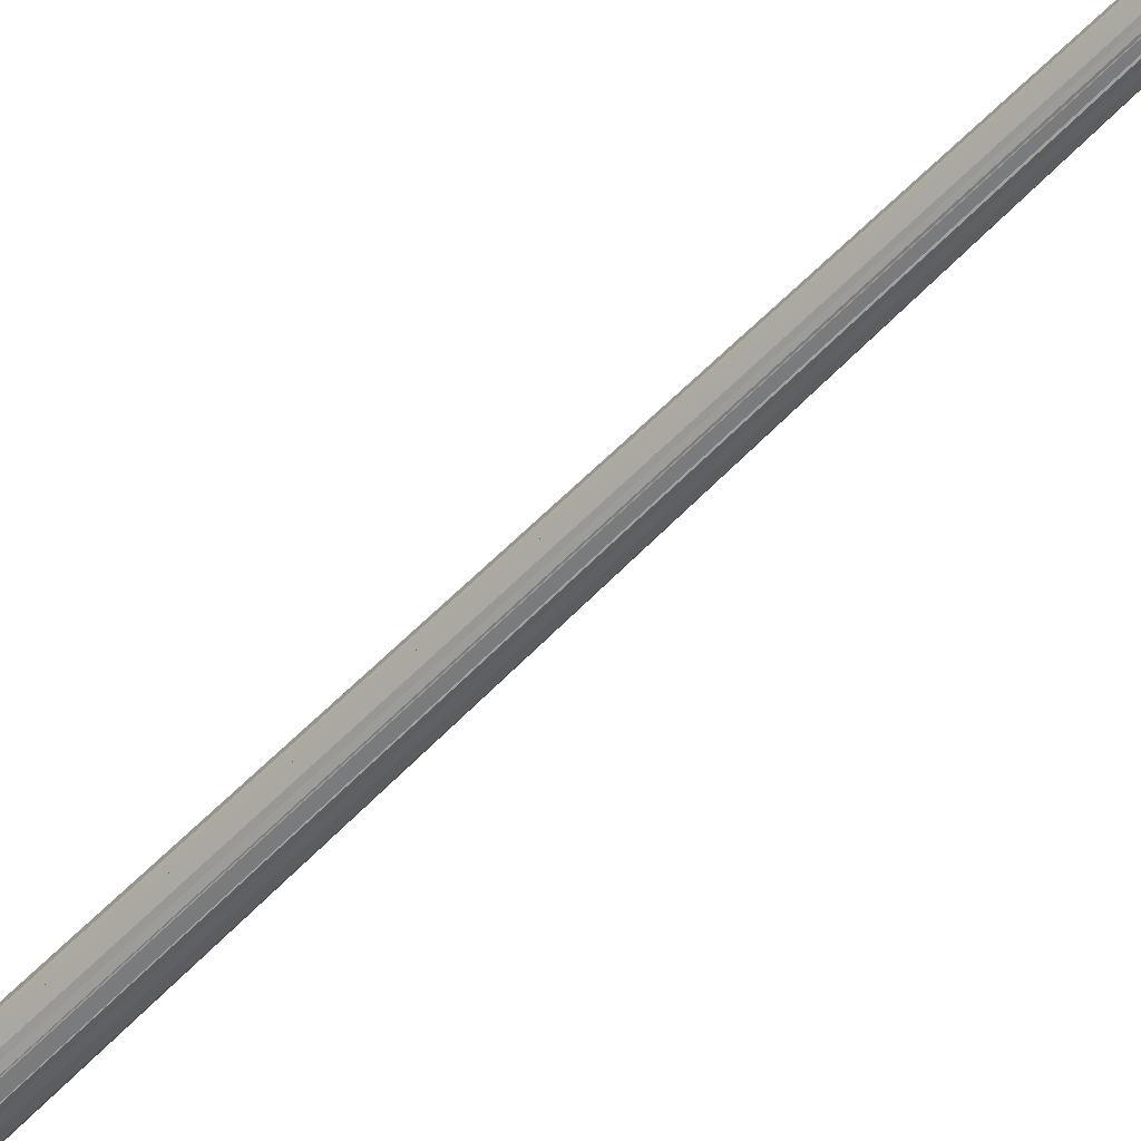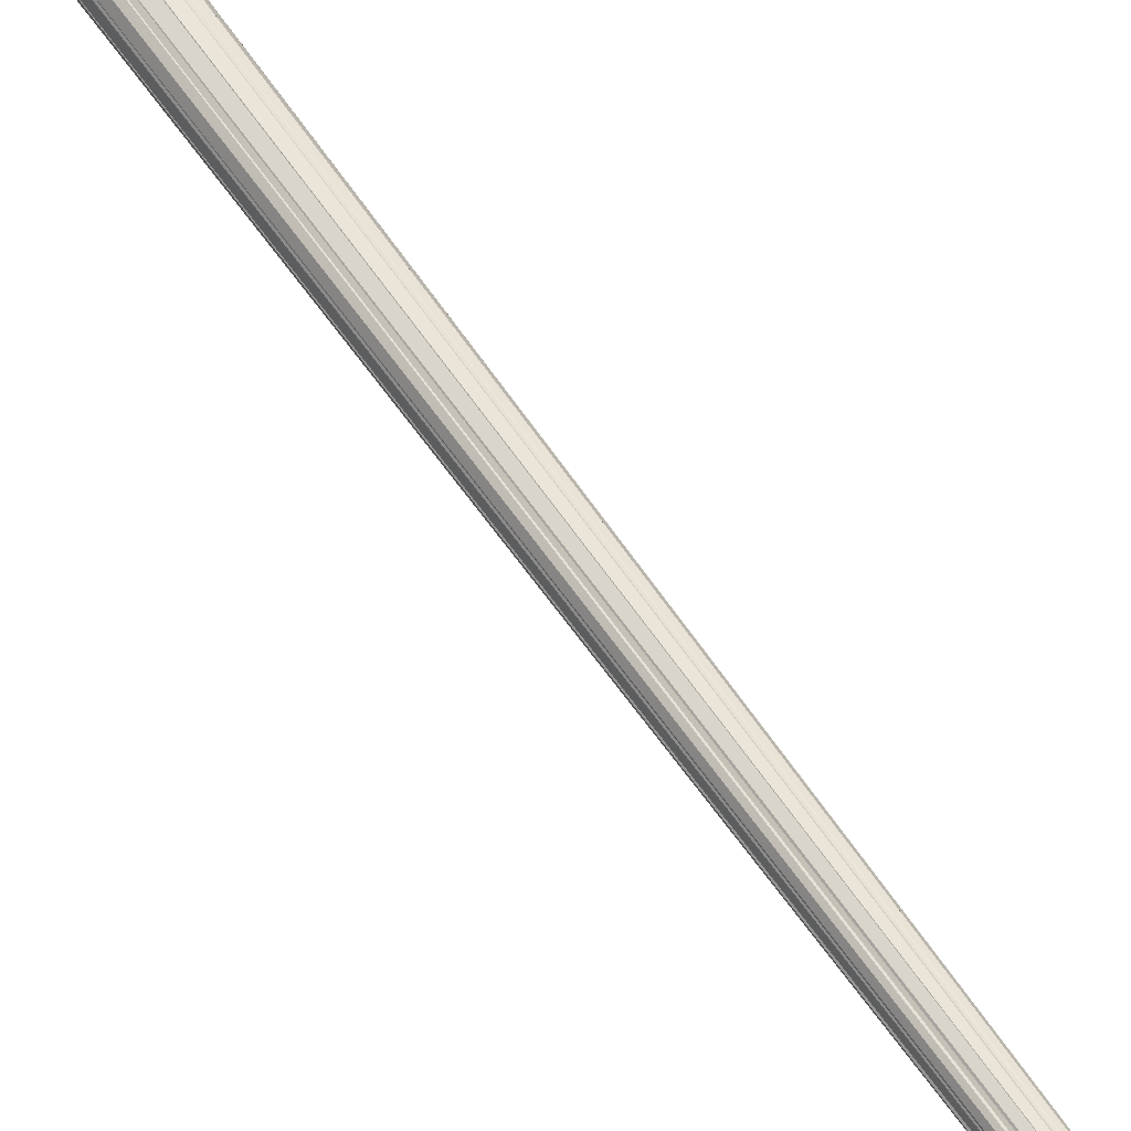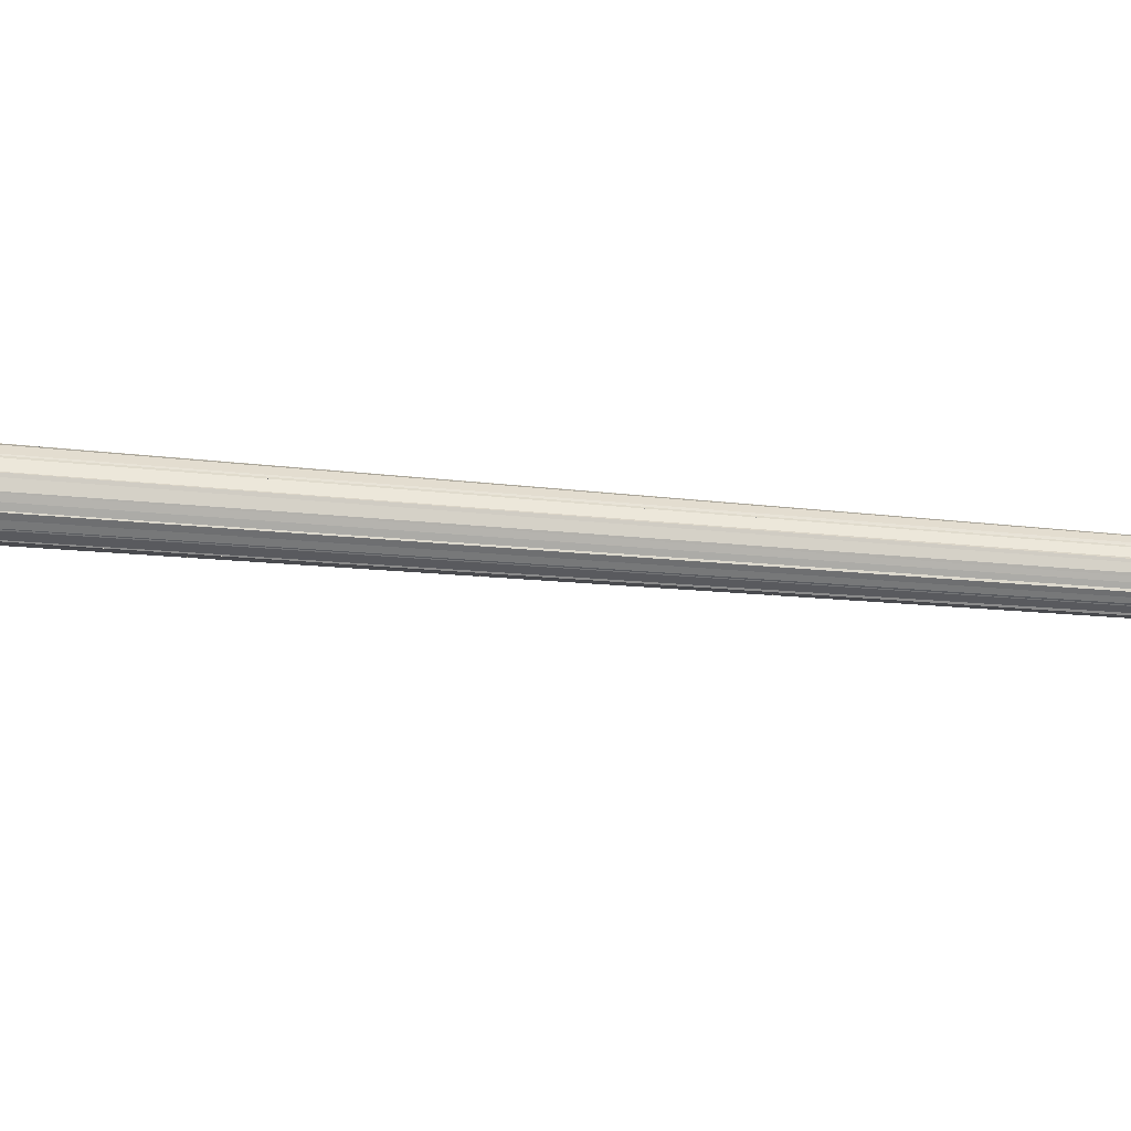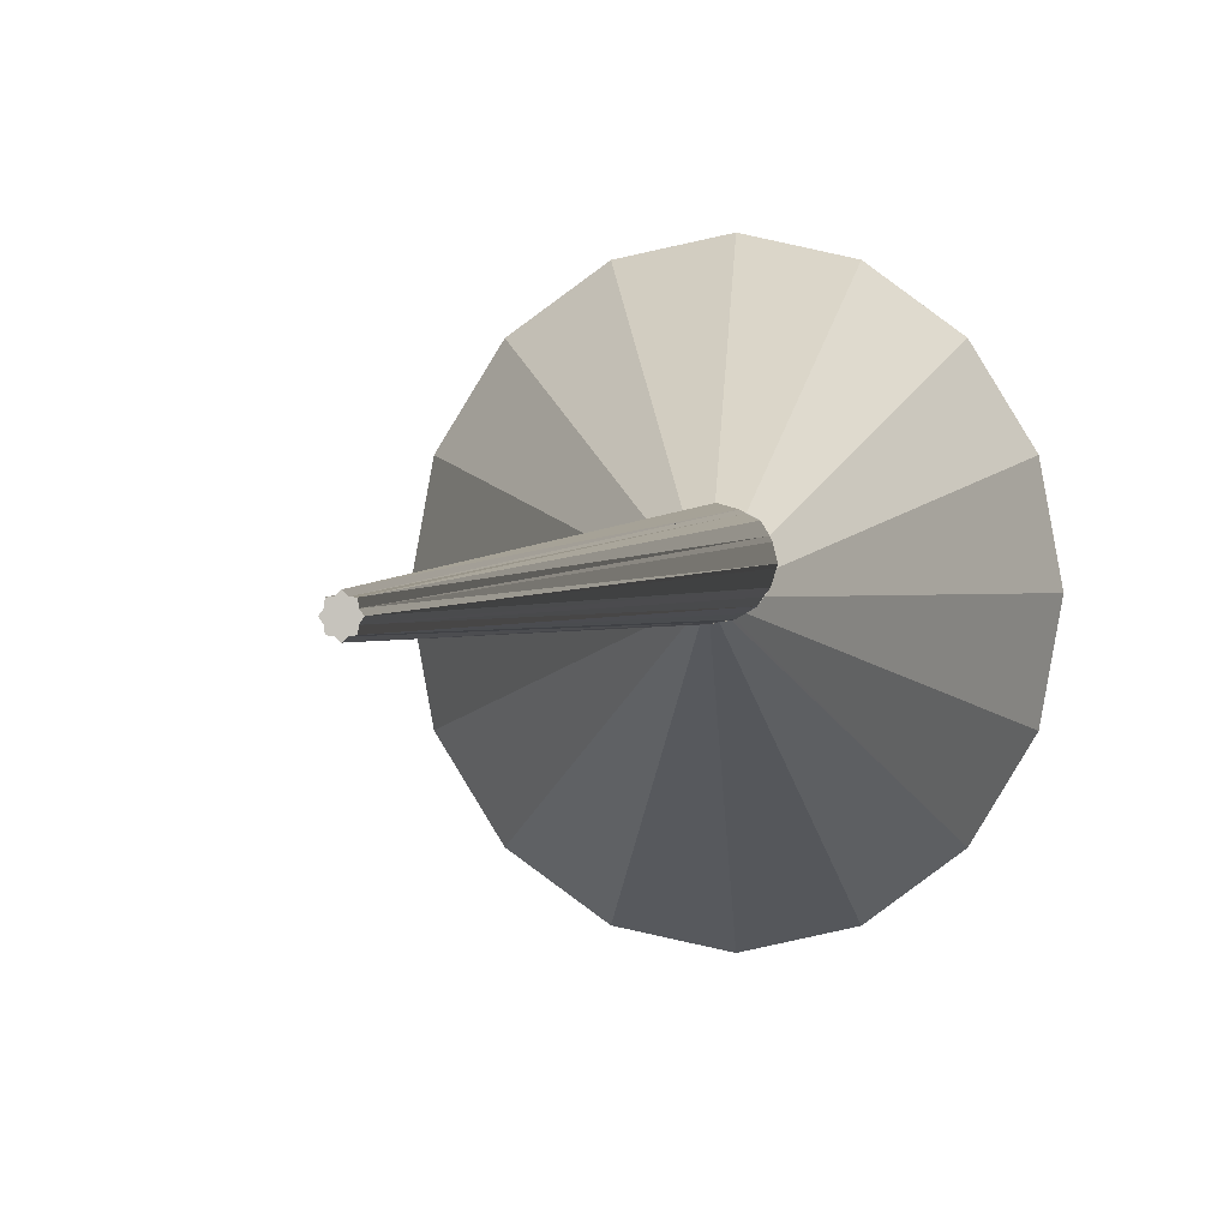
<metadata>
{"format":"obj","ext":"obj","renderer":"f3d","projection":"perspective","resolution":1024,"background":"white","views":[{"elev":-53.2,"azim":138.7,"up":"+Y"},{"elev":59.6,"azim":146.3,"up":"+Y"},{"elev":-23.1,"azim":79.6,"up":"+Y"},{"elev":0.5,"azim":-177.2,"up":"+Y"}]}
</metadata>
<code>
o m693
v 0.000128 -0.04948 0.1412
v -0.01628 -0.04589 0.1412
v -0.03019 -0.03567 0.1412
v -0.03948 -0.02037 0.1412
v -0.04275 -0.002319 0.1412
v -0.03948 0.01573 0.1412
v -0.03019 0.03103 0.1412
v -0.01628 0.04125 0.1412
v 0.000128 0.04484 0.1412
v 0.01654 0.04125 0.1412
v 0.03045 0.03103 0.1412
v 0.03974 0.01573 0.1412
v 0.043 -0.002319 0.1412
v 0.03974 -0.02037 0.1412
v 0.03045 -0.03567 0.1412
v 0.01654 -0.04589 0.1412
v -0.01423 -0.04045 0.1412
v 0.000128 -0.04359 0.1412
v -0.0264 -0.0315 0.1412
v -0.03453 -0.01811 0.1412
v -0.03739 -0.002319 0.1412
v -0.03453 0.01347 0.1412
v -0.0264 0.02686 0.1412
v -0.01423 0.03581 0.1412
v 0.000128 0.03895 0.1412
v 0.01448 0.03581 0.1412
v 0.02666 0.02686 0.1412
v 0.03479 0.01347 0.1412
v 0.03764 -0.002319 0.1412
v 0.03479 -0.01811 0.1412
v 0.02666 -0.0315 0.1412
v 0.01448 -0.04045 0.1412
v 0.000128 -0.002319 0.06614
v 0.000128 -0.005732 0.07235
v 0.001331 -0.005512 0.07243
v 0.002797 -0.005254 0.07369
v 0.003049 -0.005211 0.07407
v 0.004472 -0.004298 0.07555
v 0.005668 -0.003539 0.07766
v 0.00653 -0.002319 0.07895
v 0.007364 -0.001151 0.08104
v 0.007912 0.001228 0.08299
v 0.008073 0.001908 0.08397
v 0.007404 0.004674 0.08568
v 0.007032 0.005275 0.08567
v 0.005731 0.007406 0.08748
v 0.004115 0.008268 0.08698
v 0.003103 0.008816 0.08757
v 0.000128 0.009651 0.08791
v 4e-06 0.009687 0.08802
v -0.003004 0.008817 0.08764
v -0.003891 0.008353 0.08715
v -0.005726 0.007408 0.08777
v -0.006887 0.005397 0.08598
v -0.00731 0.004675 0.08596
v -0.008073 0.001908 0.0844
v -0.007926 0.001351 0.08358
v -0.007276 -0.001152 0.08137
v -0.006491 -0.002319 0.07938
v -0.005676 -0.003541 0.07819
v -0.004347 -0.004358 0.07583
v -0.002568 -0.005284 0.07377
v -0.002969 -0.005213 0.07437
v -0.00109 -0.005553 0.07251
v -6e-06 -0.005757 0.07245
v 0.001302 -0.005436 0.06156
v 0.000128 -0.005652 0.06148
v 0.002731 -0.005181 0.06278
v 0.003006 -0.005134 0.0632
v 0.004379 -0.004256 0.06463
v 0.005598 -0.003485 0.06678
v 0.006418 -0.002319 0.068
v 0.00727 -0.00112 0.07014
v 0.007803 0.001179 0.07204
v 0.007976 0.001905 0.07308
v 0.00731 0.00464 0.07477
v 0.006964 0.005201 0.07476
v 0.005661 0.007345 0.07659
v 0.004083 0.008184 0.07609
v 0.003059 0.008736 0.07669
v 0.000128 0.009565 0.07703
v -3e-06 0.009603 0.07715
v -0.002975 0.008736 0.07676
v -0.003861 0.008275 0.07627
v -0.005669 0.007347 0.07689
v -0.006827 0.005332 0.0751
v -0.007231 0.00464 0.07507
v -0.00799 0.001905 0.07354
v -0.007832 0.001308 0.07265
v -0.007198 -0.001121 0.07051
v -0.006395 -0.002319 0.06847
v -0.005619 -0.003487 0.06734
v -0.004262 -0.004319 0.06493
v -0.002504 -0.005214 0.06287
v -0.002941 -0.005136 0.06353
v -0.001062 -0.00548 0.06164
v -1.3e-05 -0.005679 0.06159
v -0.002557 -0.005273 0.07374
v -0.001068 -0.005495 0.07239
v -6e-06 -0.005755 0.07227
v -0.002492 -0.005201 0.06284
v -0.001039 -0.005418 0.06152
v -1.3e-05 -0.005678 0.06141
v 0.001346 -0.005553 0.07251
v 0.000128 -0.005736 0.07236
v 0.002868 -0.005333 0.07389
v 0.003049 -0.005212 0.07417
v 0.000128 -0.005657 0.06149
v 0.001318 -0.005478 0.06164
v 0.002805 -0.005263 0.06299
v 0.003006 -0.005134 0.06331
v 0.00443 -0.004279 0.07545
v 0.005668 -0.003538 0.07763
v 0.004336 -0.004236 0.06453
v 0.005597 -0.003484 0.06675
v 0.006592 -0.002319 0.07907
v 0.007366 -0.001152 0.08128
v 0.006481 -0.002319 0.06813
v 0.007272 -0.001121 0.0704
v 0.007848 0.001199 0.08285
v 0.008071 0.001908 0.08384
v 0.007737 0.001148 0.0719
v 0.007975 0.001905 0.07295
v 0.007405 0.004674 0.08581
v 0.007311 0.00464 0.0749
v 0.007017 0.005259 0.08563
v 0.00573 0.007405 0.08735
v 0.006949 0.005185 0.07472
v 0.00566 0.007345 0.07645
v 0.004131 0.008311 0.08706
v 0.003103 0.008818 0.08772
v 0.004099 0.008228 0.07618
v 0.00306 0.008737 0.07685
v 0.003315 0.009213 0.1412
v 3.7e-05 0.0101 0.1412
v 0.000128 0.009559 0.08774
v 4e-06 0.009686 0.08785
v 0.000128 0.009468 0.07685
v -3e-06 0.009601 0.07697
v -0.003143 0.009213 0.1412
v -0.003004 0.008818 0.08781
v -0.002976 0.008738 0.07694
v -0.003882 0.008331 0.0871
v -0.005725 0.007407 0.08764
v -0.003852 0.008252 0.07623
v -0.005668 0.007346 0.07676
v -0.006934 0.005449 0.08612
v -0.007311 0.004675 0.08614
v -0.006878 0.005388 0.07524
v -0.007232 0.004641 0.07526
v -0.008072 0.001908 0.08428
v -0.007989 0.001905 0.07341
v -0.007941 0.001358 0.08361
v -0.007277 -0.001153 0.08152
v -0.007848 0.001316 0.07269
v -0.007199 -0.001122 0.07066
v -0.006435 -0.002319 0.07927
v -0.005675 -0.00354 0.07797
v -0.006334 -0.002319 0.06835
v -0.005618 -0.003486 0.0671
v -0.004385 -0.004375 0.07591
v -0.002969 -0.005214 0.07446
v -0.004303 -0.004338 0.06502
v -0.002941 -0.005137 0.06362
v -0.000461 -0.00052 -0.6597
v 0.000138 -8e-06 -0.6597
v 0.000905 0.000127 -0.6597
v 0.000985 0.000959 -0.6597
v 0.001471 0.001687 -0.6597
v 0.000985 0.002326 -0.6597
v 0.000905 0.003247 -0.6597
v 0.000138 0.003294 -0.6597
v -0.000461 0.003893 -0.6597
v -0.00106 0.003294 -0.6597
v -0.001827 0.003247 -0.6597
v -0.001907 0.002326 -0.6597
v -0.002393 0.001687 -0.6597
v -0.001907 0.000959 -0.6597
v -0.001827 0.000127 -0.6597
v -0.00106 -8e-06 -0.6597
v 0.000128 -0.007297 0.2878
v -0.003531 -0.006744 0.2903
v -0.006769 -0.004583 0.2878
v -0.00879 -0.001748 0.2903
v -0.009626 0.001969 0.2878
v -0.00879 0.005318 0.2903
v -0.006769 0.008521 0.2878
v -0.003531 0.01031 0.2903
v 0.000128 0.01124 0.2878
v 0.003907 0.01031 0.2903
v 0.007025 0.008521 0.2878
v 0.009166 0.005318 0.2903
v 0.009882 0.001969 0.2878
v 0.009166 -0.001748 0.2903
v 0.007025 -0.004583 0.2878
v 0.003907 -0.006744 0.2903
f 187 186 185
f 193 192 191
f 196 195 194
f 184 183 182
f 189 188 187
f 191 190 189
f 191 189 187
f 182 181 196
f 184 182 196
f 191 187 185
f 193 191 185
f 184 196 194
f 185 184 194
f 194 193 185
f 48 80 138
f 48 138 139
f 136 48 139
f 139 137 136
f 170 169 168
f 178 177 176
f 180 179 178
f 168 167 166
f 176 175 174
f 172 171 170
f 174 173 172
f 166 165 180
f 168 166 180
f 168 180 178
f 170 168 178
f 170 178 176
f 174 172 170
f 176 174 170
f 35 34 18
f 32 35 18
f 36 35 32
f 31 36 32
f 31 30 38
f 37 36 31
f 38 37 31
f 30 29 40
f 39 38 30
f 40 39 30
f 29 28 42
f 41 40 29
f 42 41 29
f 28 27 45
f 28 45 44
f 43 42 28
f 44 43 28
f 45 27 26
f 46 45 26
f 26 47 46
f 26 25 49
f 48 47 26
f 49 48 26
f 25 24 52
f 25 52 51
f 50 49 25
f 51 50 25
f 24 23 54
f 53 52 24
f 54 53 24
f 54 23 22
f 55 54 22
f 56 55 22
f 57 56 22
f 57 22 21
f 58 57 21
f 59 58 21
f 59 21 20
f 60 59 20
f 61 60 20
f 61 20 19
f 63 61 19
f 62 63 19
f 62 19 17
f 64 62 17
f 64 17 18
f 18 34 65
f 65 64 18
f 34 33 64
f 64 65 34
f 1 67 66
f 66 16 1
f 16 66 68
f 68 15 16
f 70 14 15
f 69 70 15
f 68 69 15
f 72 13 14
f 71 72 14
f 70 71 14
f 74 12 13
f 73 74 13
f 72 73 13
f 77 11 12
f 76 77 12
f 75 76 12
f 74 75 12
f 10 11 77
f 78 79 10
f 77 78 10
f 81 9 10
f 80 81 10
f 79 80 10
f 84 8 9
f 83 84 9
f 82 83 9
f 9 81 82
f 86 7 8
f 85 86 8
f 8 84 85
f 6 7 86
f 6 86 87
f 88 89 6
f 87 88 6
f 5 6 89
f 90 91 5
f 89 90 5
f 4 5 91
f 92 93 4
f 91 92 4
f 3 4 93
f 95 94 3
f 93 95 3
f 2 3 94
f 94 96 2
f 1 2 96
f 97 67 1
f 96 97 1
f 60 161 162
f 60 162 182
f 183 60 182
f 163 92 179
f 164 163 179
f 179 180 164
f 58 157 158
f 58 158 183
f 184 58 183
f 159 90 178
f 160 159 178
f 178 179 160
f 56 153 154
f 56 154 184
f 185 56 184
f 177 178 156
f 177 156 155
f 155 88 177
f 185 186 55
f 55 151 185
f 152 87 176
f 176 177 152
f 148 186 187
f 53 147 148
f 187 53 148
f 149 85 175
f 176 150 149
f 175 176 149
f 187 188 51
f 144 187 51
f 51 143 144
f 145 83 174
f 175 146 145
f 145 174 175
f 50 141 140
f 135 50 140
f 140 188 189
f 189 135 140
f 142 82 173
f 173 174 142
f 189 190 134
f 134 135 189
f 80 172 173
f 138 80 173
f 173 139 138
f 131 190 191
f 46 130 131
f 191 46 131
f 172 133 132
f 132 78 171
f 171 172 132
f 191 192 44
f 127 191 44
f 44 126 127
f 171 129 128
f 170 171 128
f 128 76 170
f 124 192 193
f 193 43 124
f 170 125 75
f 75 169 170
f 121 193 194
f 121 194 41
f 41 120 121
f 169 123 122
f 169 122 73
f 168 169 73
f 117 194 195
f 117 195 39
f 39 116 117
f 168 119 118
f 71 167 168
f 118 71 168
f 113 195 196
f 113 196 37
f 37 112 113
f 167 115 114
f 167 114 69
f 166 167 69
f 65 105 104
f 65 104 106
f 107 196 181
f 65 106 107
f 181 65 107
f 97 165 166
f 166 111 110
f 166 110 109
f 108 97 166
f 109 108 166
f 98 99 100
f 63 98 100
f 63 100 181
f 182 63 181
f 165 103 102
f 180 165 102
f 101 95 180
f 102 101 180
f 5 21 22
f 6 5 22
f 6 22 23
f 7 6 23
f 7 23 24
f 8 7 24
f 8 24 25
f 9 8 25
f 10 9 25
f 10 25 26
f 11 10 26
f 11 26 27
f 12 11 27
f 12 27 28
f 13 12 28
f 20 21 5
f 20 5 4
f 19 20 4
f 19 4 3
f 17 19 3
f 17 3 2
f 18 17 2
f 18 2 1
f 18 1 16
f 32 18 16
f 32 16 15
f 31 32 15
f 31 15 14
f 30 31 14
f 30 14 13
f 29 30 13
f 28 29 13

</code>
